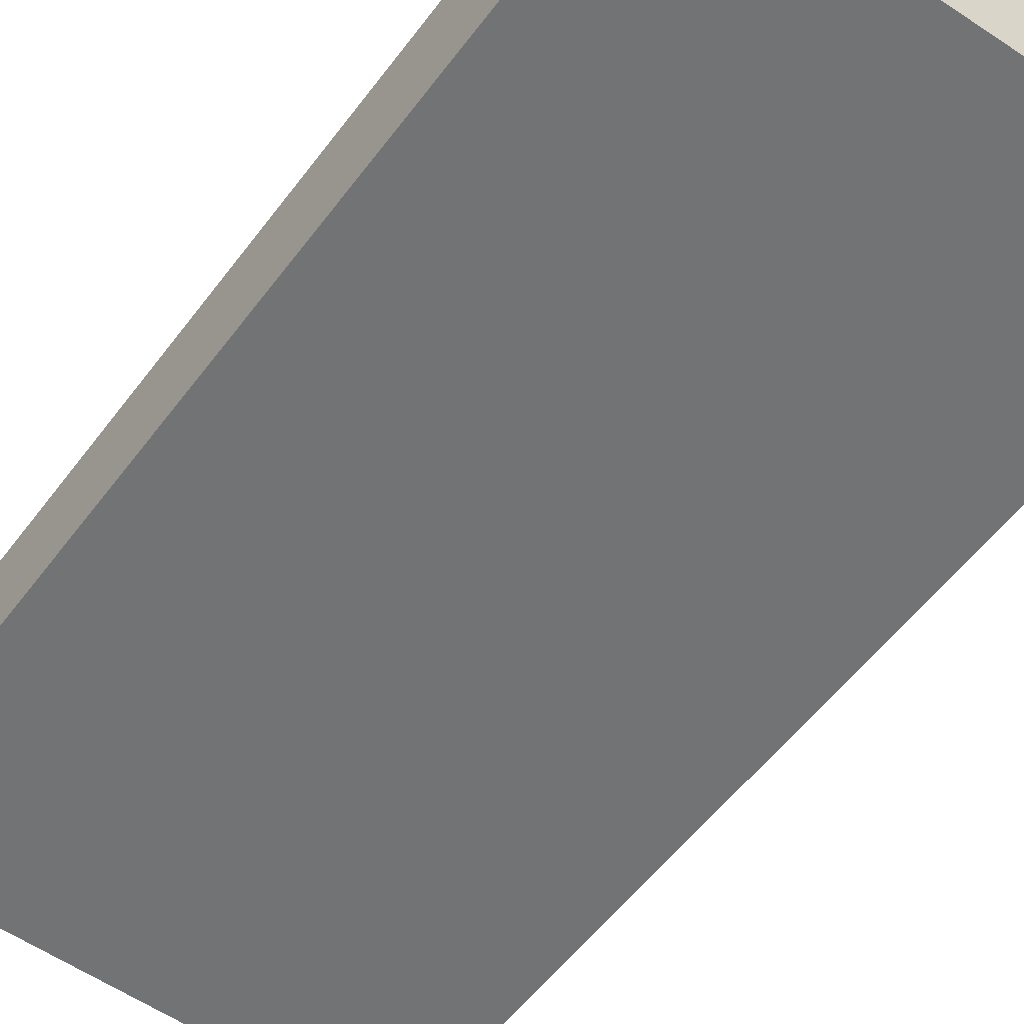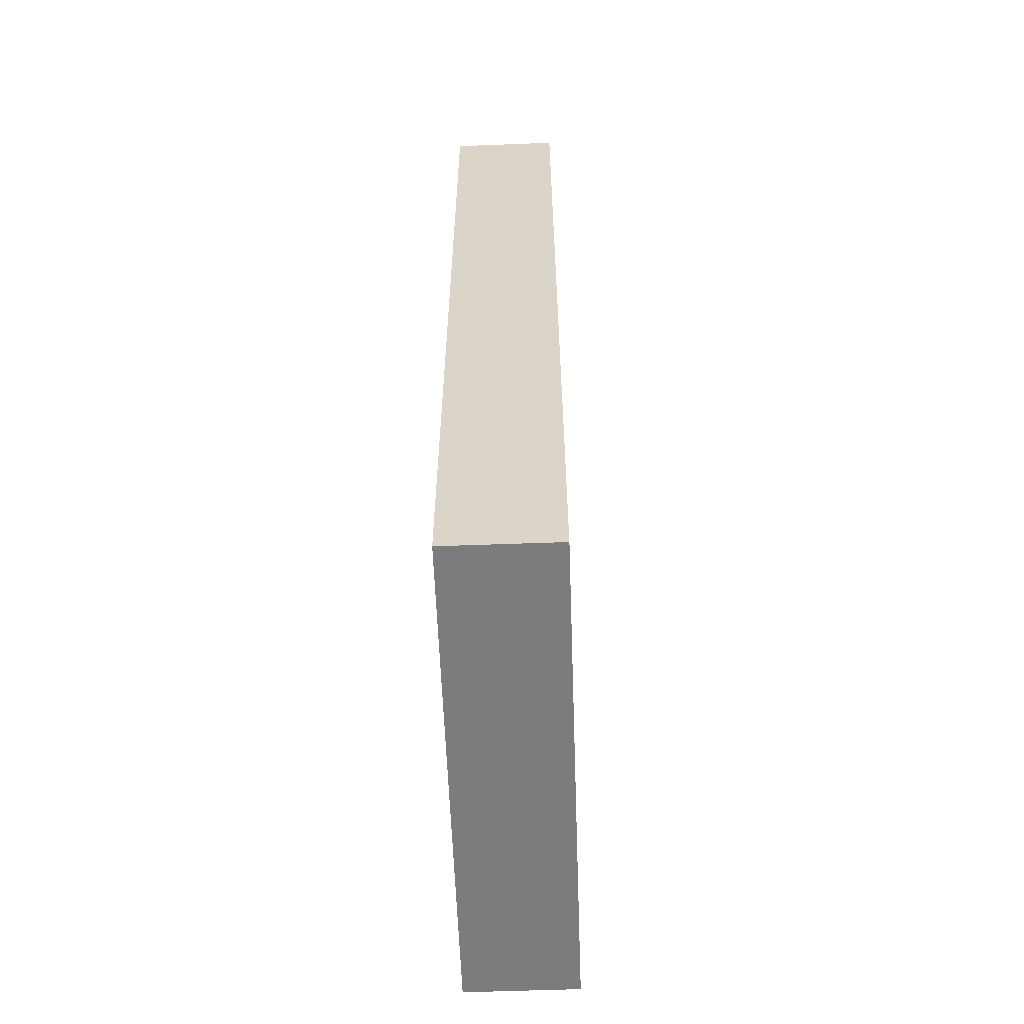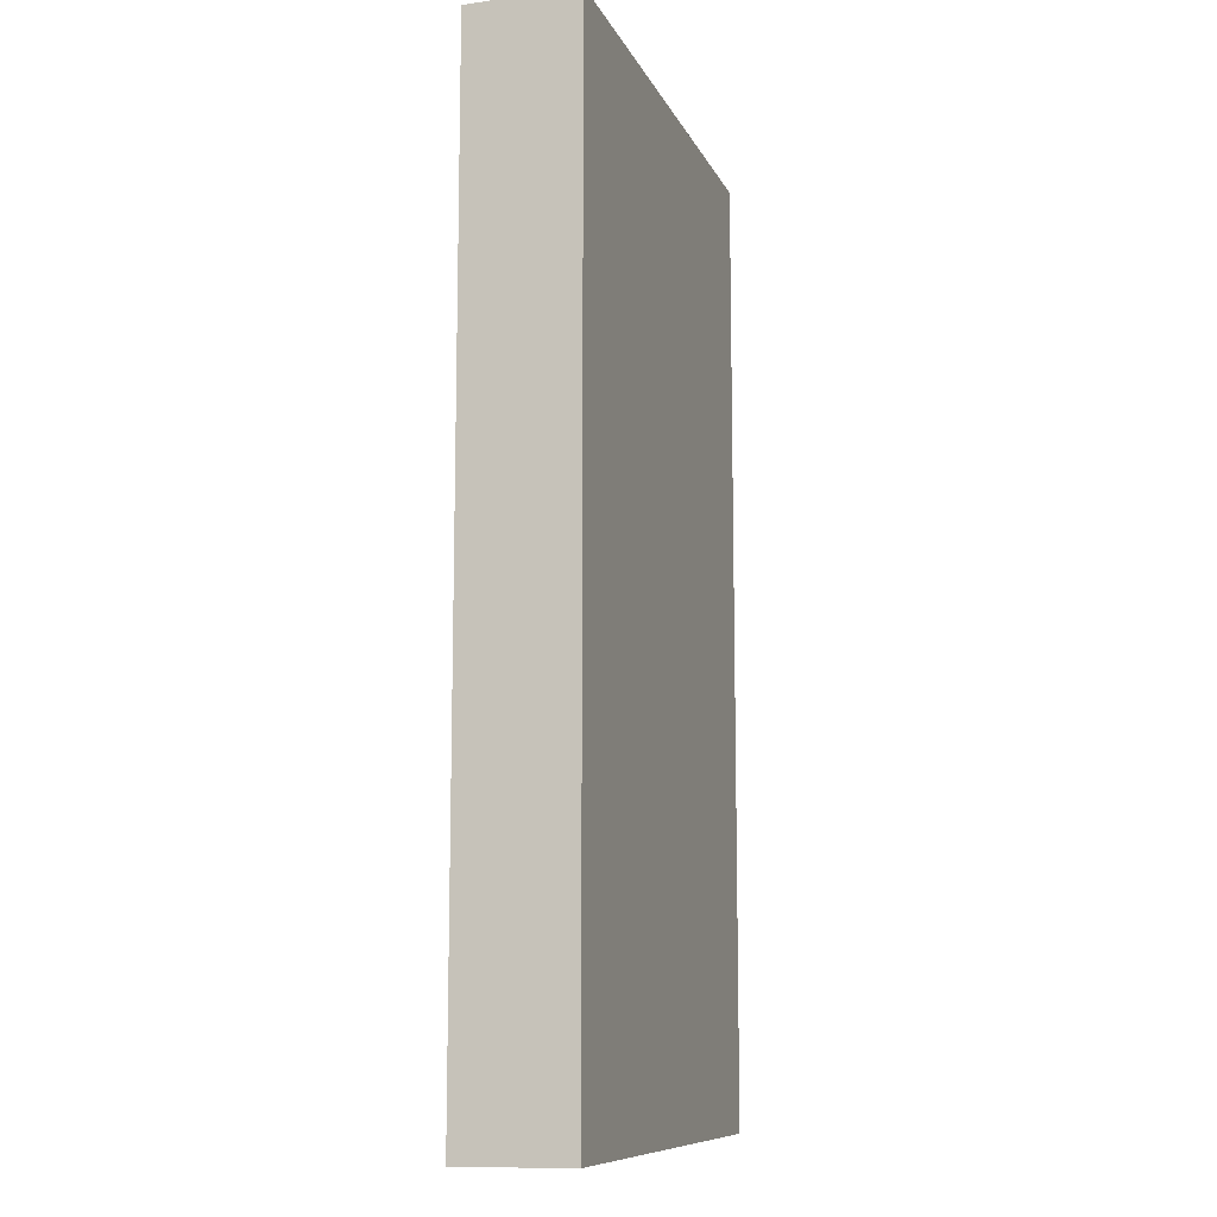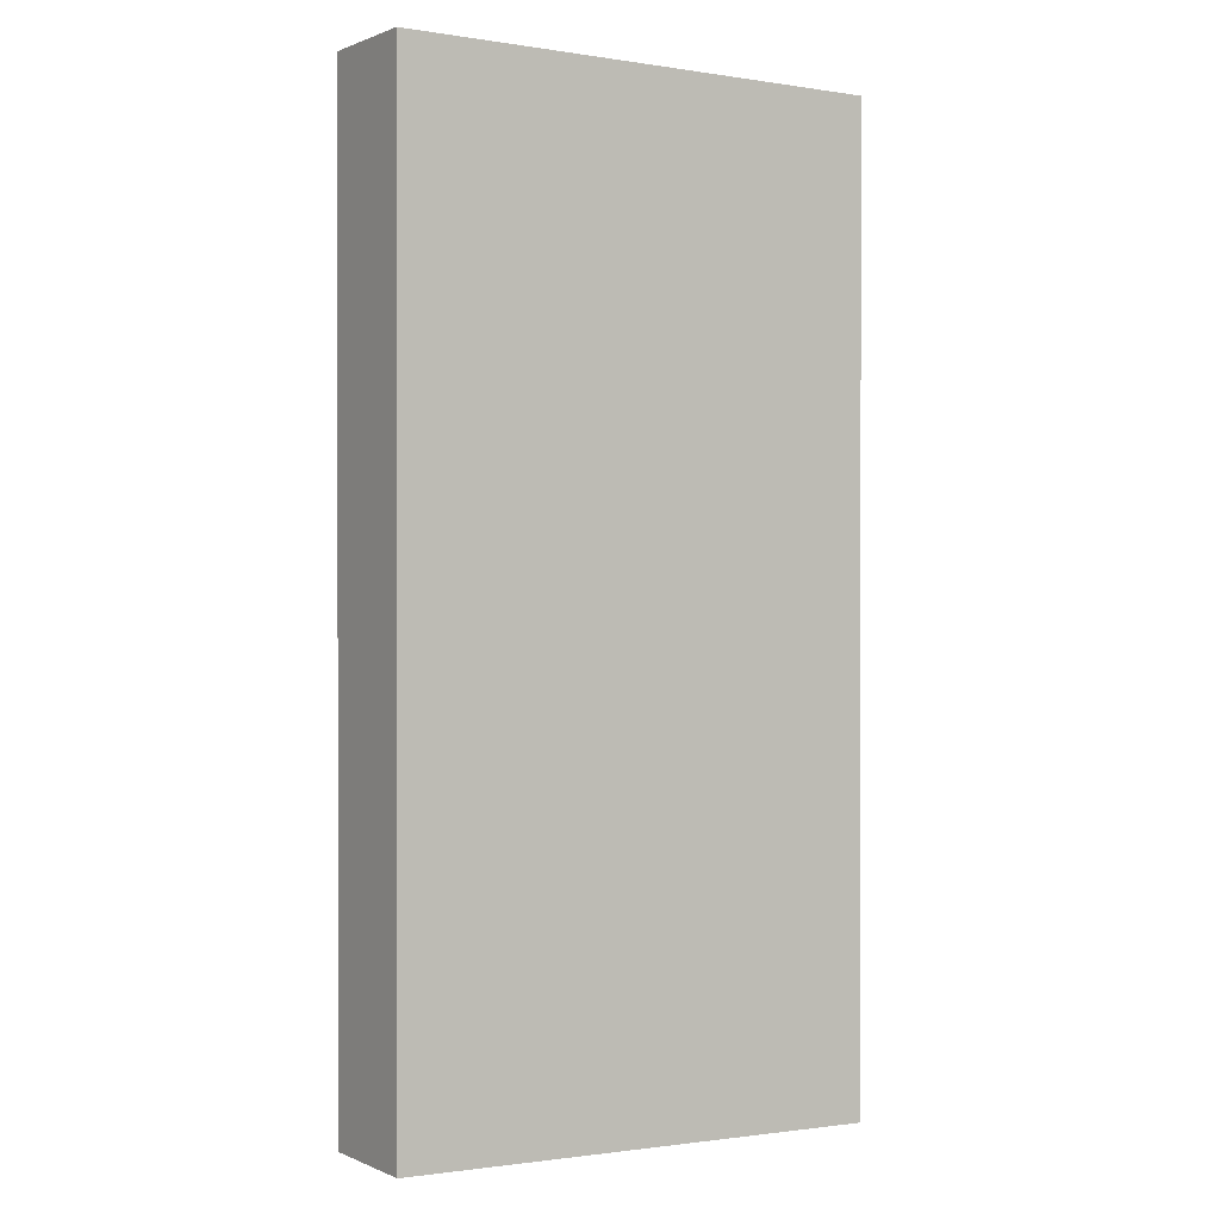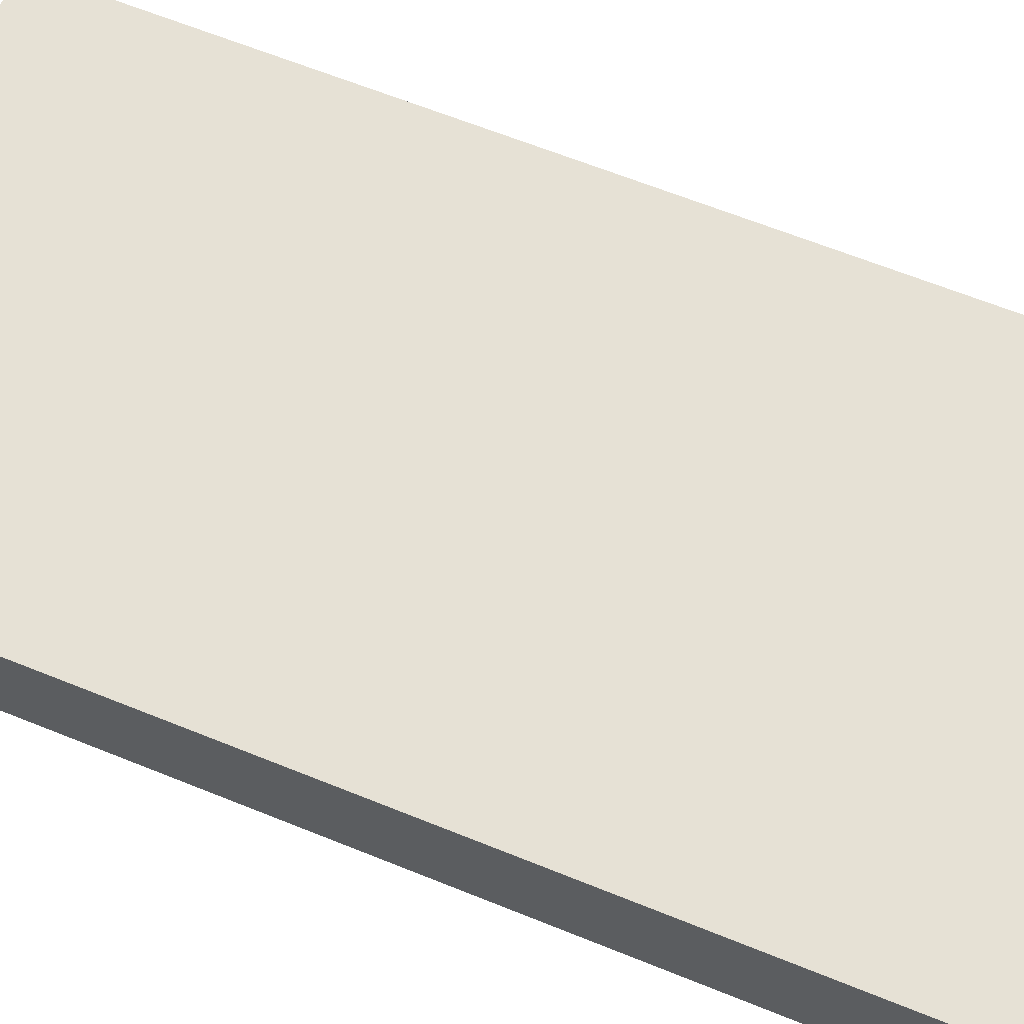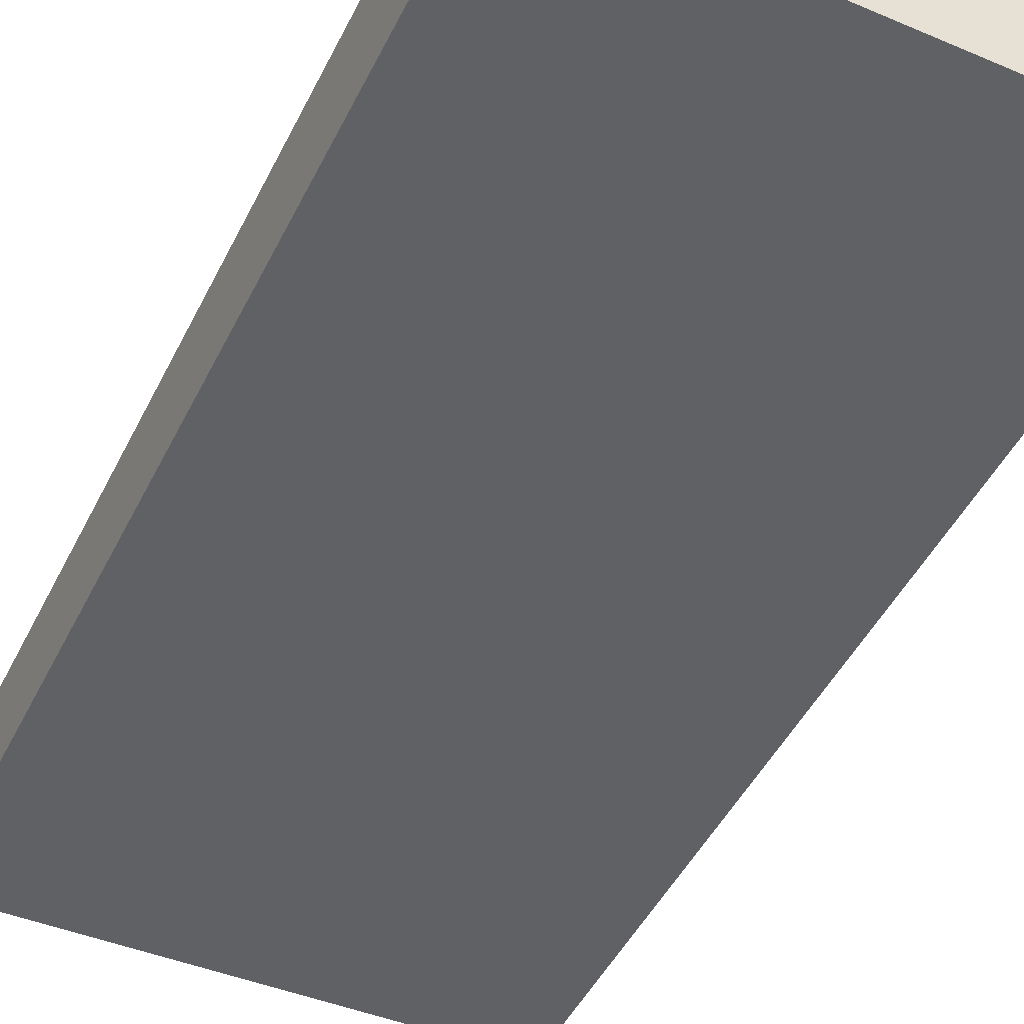
<metadata>
{"format":"obj","ext":"obj","renderer":"f3d","projection":"perspective","resolution":1024,"background":"white","views":[{"elev":-55.9,"azim":143.6,"up":"+Y"},{"elev":-60.4,"azim":-87.9,"up":"+Z"},{"elev":-11.3,"azim":-72.6,"up":"+Z"},{"elev":0.4,"azim":147.1,"up":"+Z"},{"elev":64.3,"azim":112.2,"up":"+Y"},{"elev":-47.7,"azim":-25.6,"up":"+Y"}]}
</metadata>
<code>
v 270.2 49.66 -153
v 270.2 50.23 -153
v 267.7 49.66 -153
v 270.2 49.66 -157.9
v 267.7 50.23 -153
v 270.2 50.23 -157.9
v 267.7 49.66 -158
v 267.7 50.23 -158
f 1 2 5
f 1 5 3
f 1 3 7
f 1 7 4
f 1 4 6
f 1 6 2
f 2 6 8
f 2 8 5
f 3 5 8
f 3 8 7
f 4 7 8
f 4 8 6

</code>
